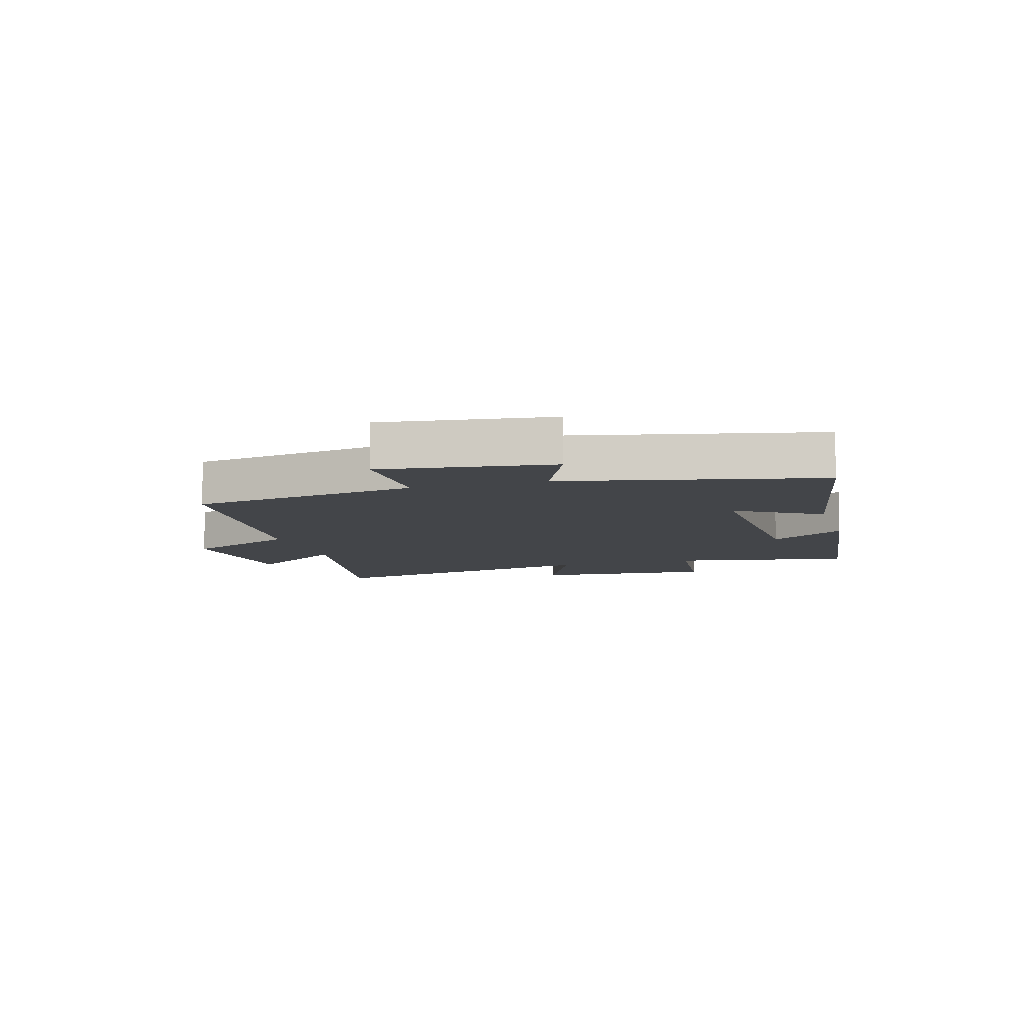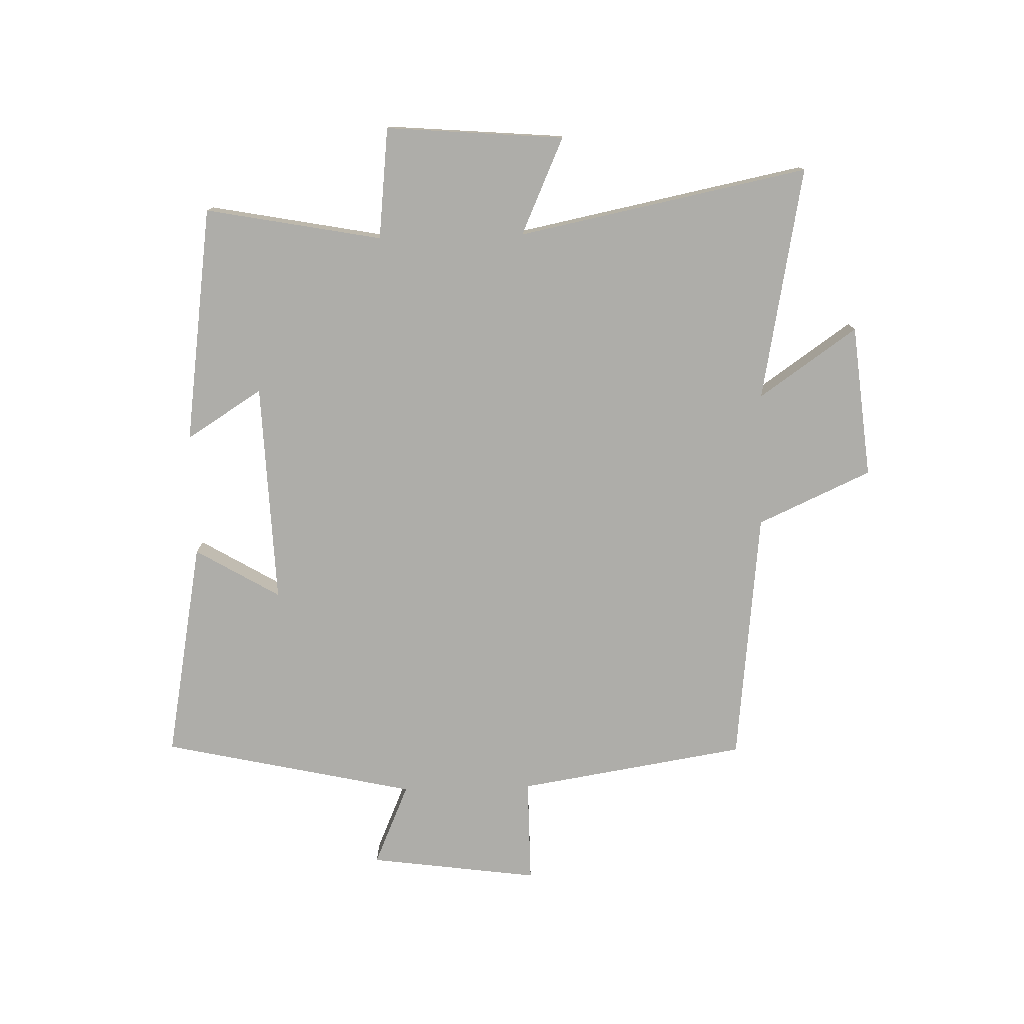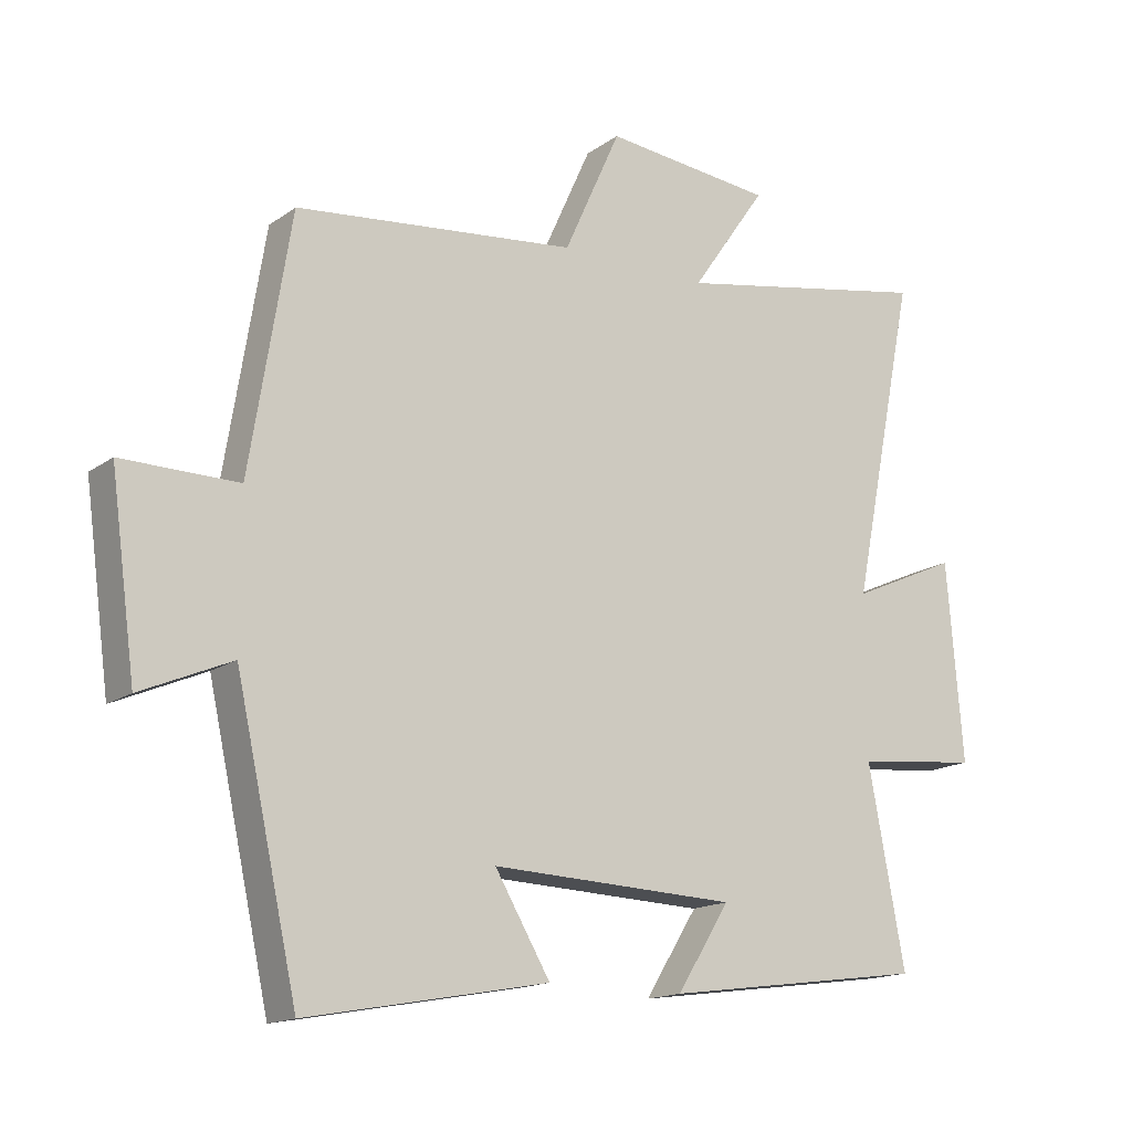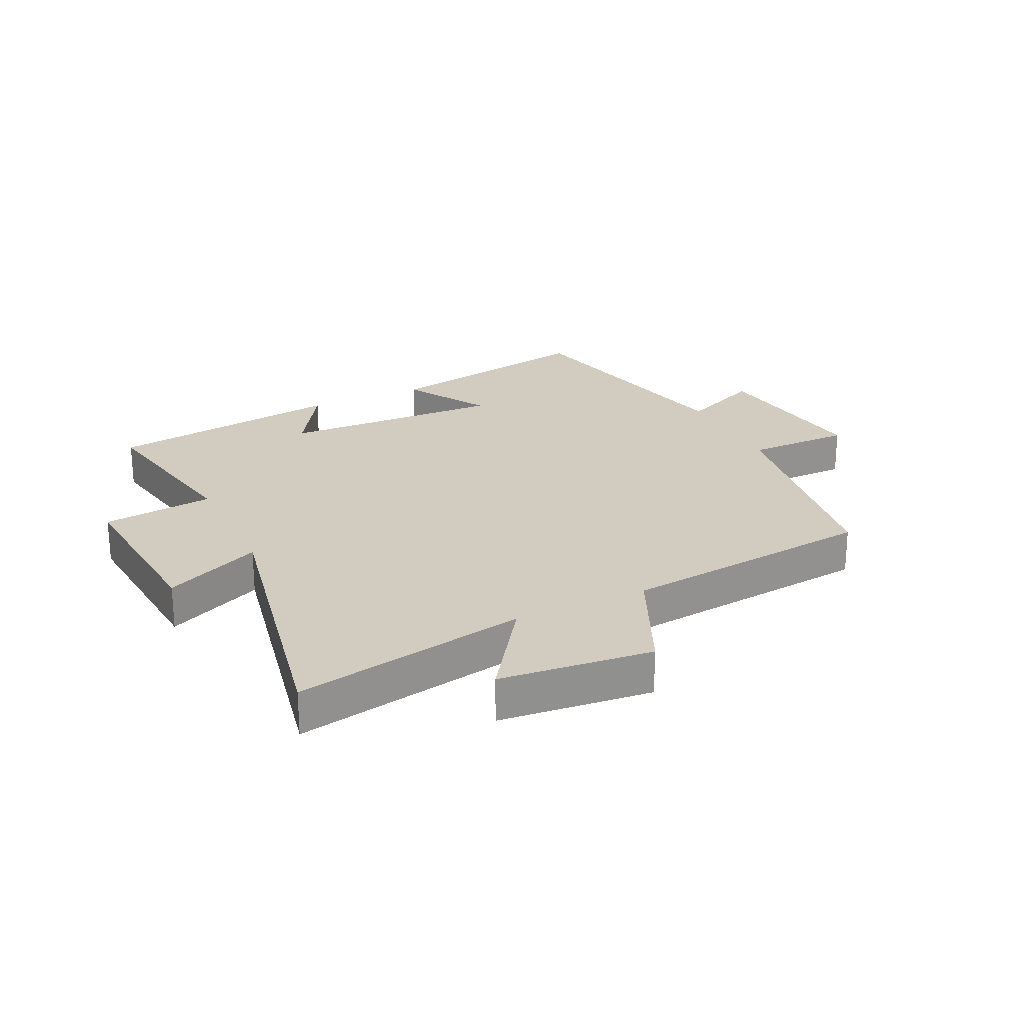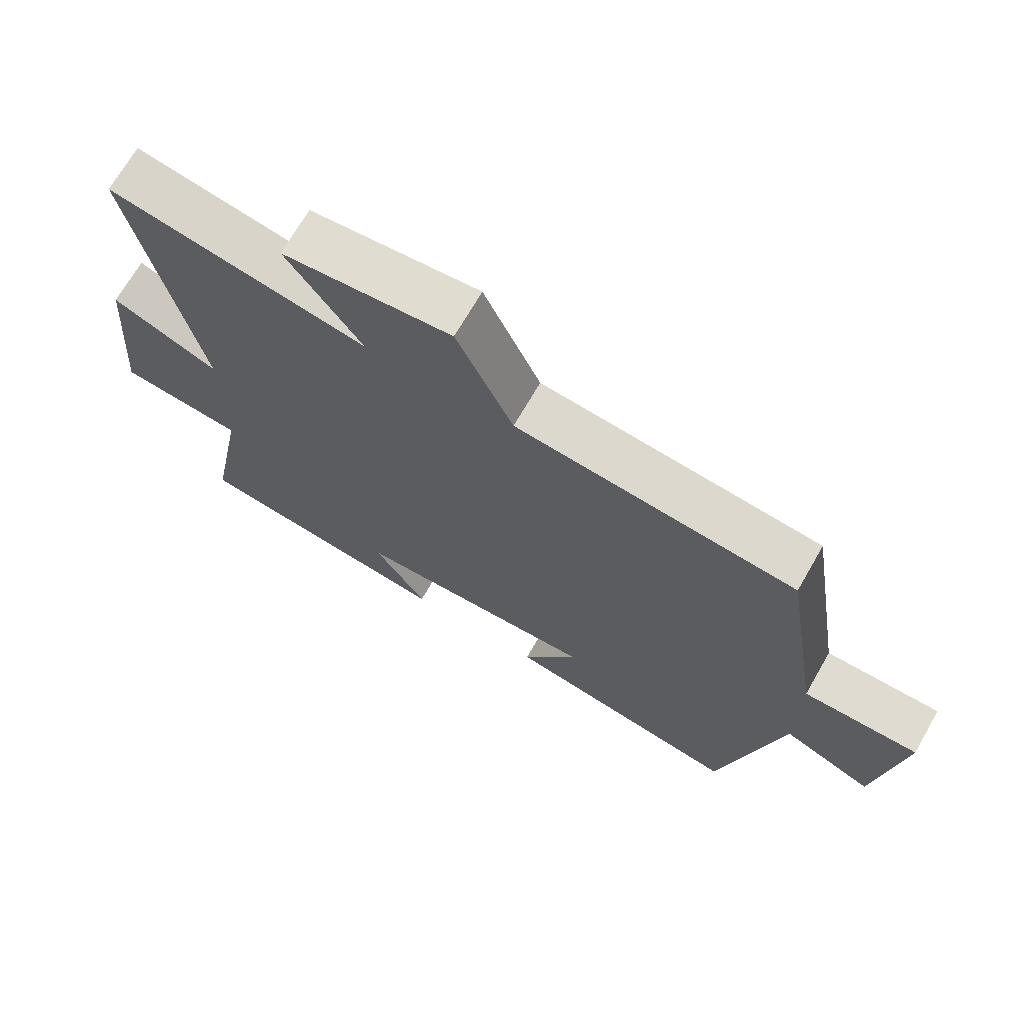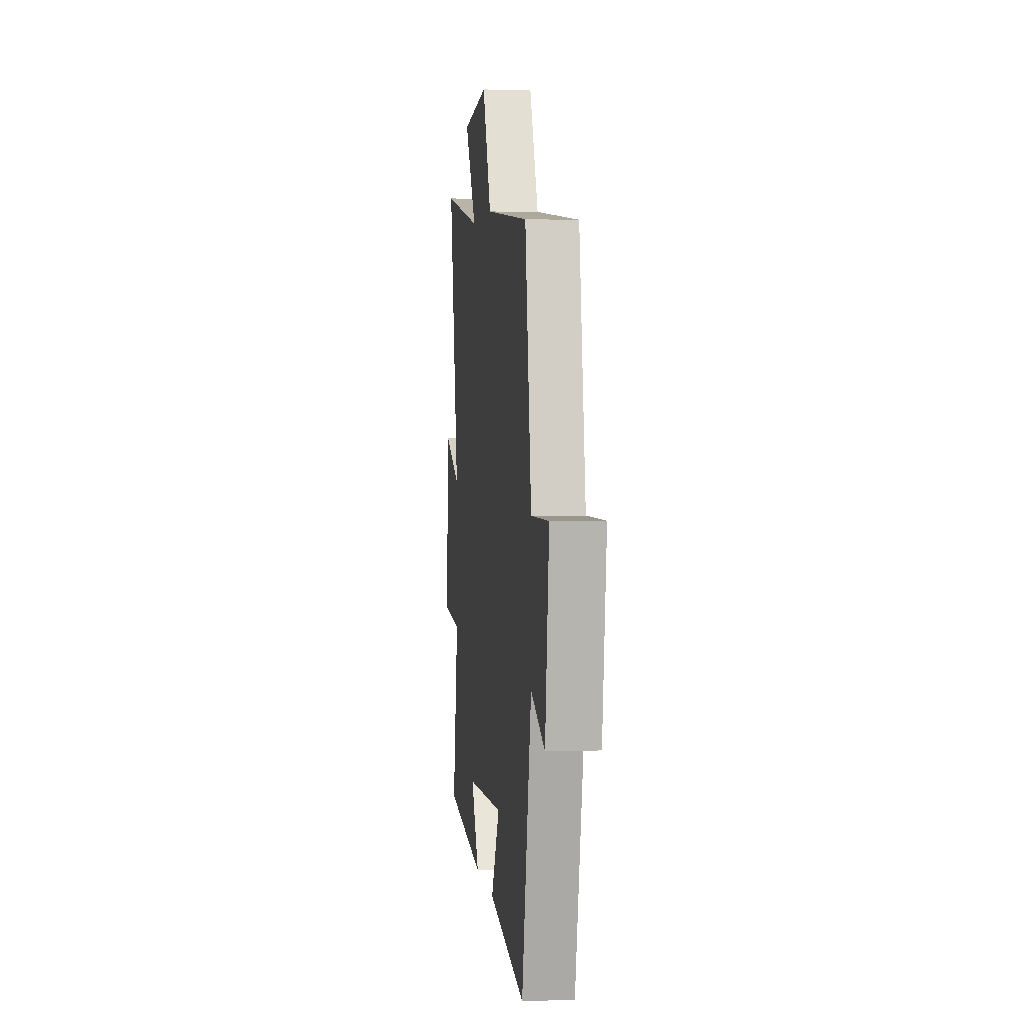
<metadata>
{"format":"obj","ext":"obj","renderer":"f3d","projection":"perspective","resolution":1024,"background":"white","views":[{"elev":-8.6,"azim":106.4,"up":"+Y"},{"elev":-77.1,"azim":-88.5,"up":"+Y"},{"elev":-15.7,"azim":145.0,"up":"+Z"},{"elev":24.1,"azim":-25.7,"up":"+Y"},{"elev":69.9,"azim":29.9,"up":"+Z"},{"elev":2.3,"azim":83.3,"up":"+Z"}]}
</metadata>
<code>
v 0.407 0.07 -0.567
v 0.044 0.07 -0.5
v 0.127 0.07 -0.36
v -0.241 0.07 -0.374
v -0.162 0.07 -0.5
v -0.555 0.07 -0.446
v -0.5 0.07 -0.153
v -0.685 0.07 -0.133
v -0.661 0.07 0.163
v -0.5 0.07 0.091
v -0.597 0.07 0.573
v -0.209 0.07 0.5
v -0.322 0.07 0.662
v -0.068 0.07 0.688
v 0.017 0.07 0.5
v 0.439 0.07 0.455
v 0.5 0.07 0.076
v 0.674 0.07 0.077
v 0.636 0.07 -0.205
v 0.5 0.07 -0.146
v 0.407 0 -0.567
v 0.044 0 -0.5
v 0.127 0 -0.36
v -0.241 0 -0.374
v -0.162 0 -0.5
v -0.555 0 -0.446
v -0.5 0 -0.153
v -0.685 0 -0.133
v -0.661 0 0.163
v -0.5 0 0.091
v -0.597 0 0.573
v -0.209 0 0.5
v -0.322 0 0.662
v -0.068 0 0.688
v 0.017 0 0.5
v 0.439 0 0.455
v 0.5 0 0.076
v 0.674 0 0.077
v 0.636 0 -0.205
v 0.5 0 -0.146
f 17 18 19 20
f 17 20 1
f 16 17 1
f 15 16 1
f 12 13 14 15
f 12 15 1
f 10 11 12
f 7 8 9 10
f 7 10 12
f 4 5 6 7
f 3 4 7 12
f 1 2 3
f 1 3 12
f 40 39 38 37
f 21 40 37
f 21 37 36
f 21 36 35
f 35 34 33 32
f 21 35 32
f 32 31 30
f 30 29 28 27
f 32 30 27
f 27 26 25 24
f 32 27 24 23
f 23 22 21
f 32 23 21
f 1 21 22 2
f 2 22 23 3
f 3 23 24 4
f 4 24 25 5
f 5 25 26 6
f 6 26 27 7
f 7 27 28 8
f 8 28 29 9
f 9 29 30 10
f 10 30 31 11
f 11 31 32 12
f 12 32 33 13
f 13 33 34 14
f 14 34 35 15
f 15 35 36 16
f 16 36 37 17
f 17 37 38 18
f 18 38 39 19
f 19 39 40 20
f 20 40 21 1

</code>
